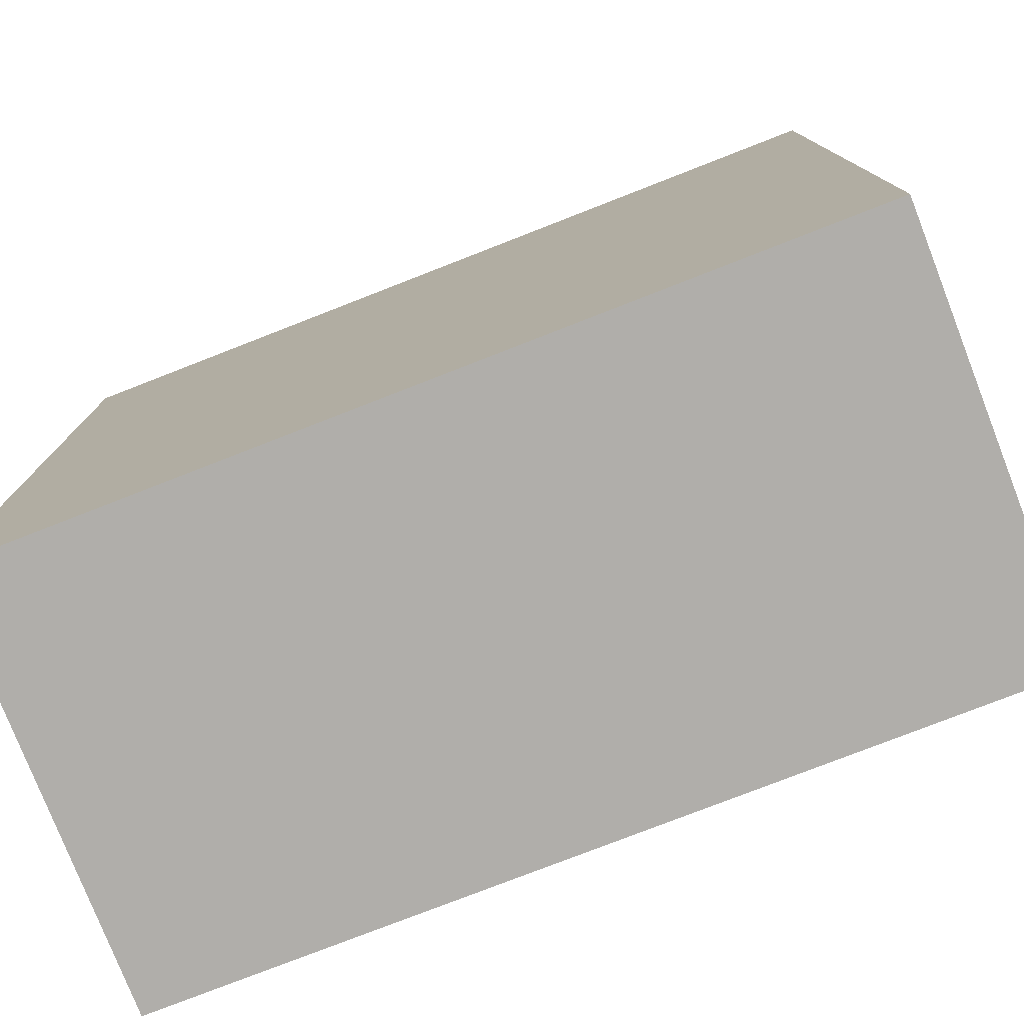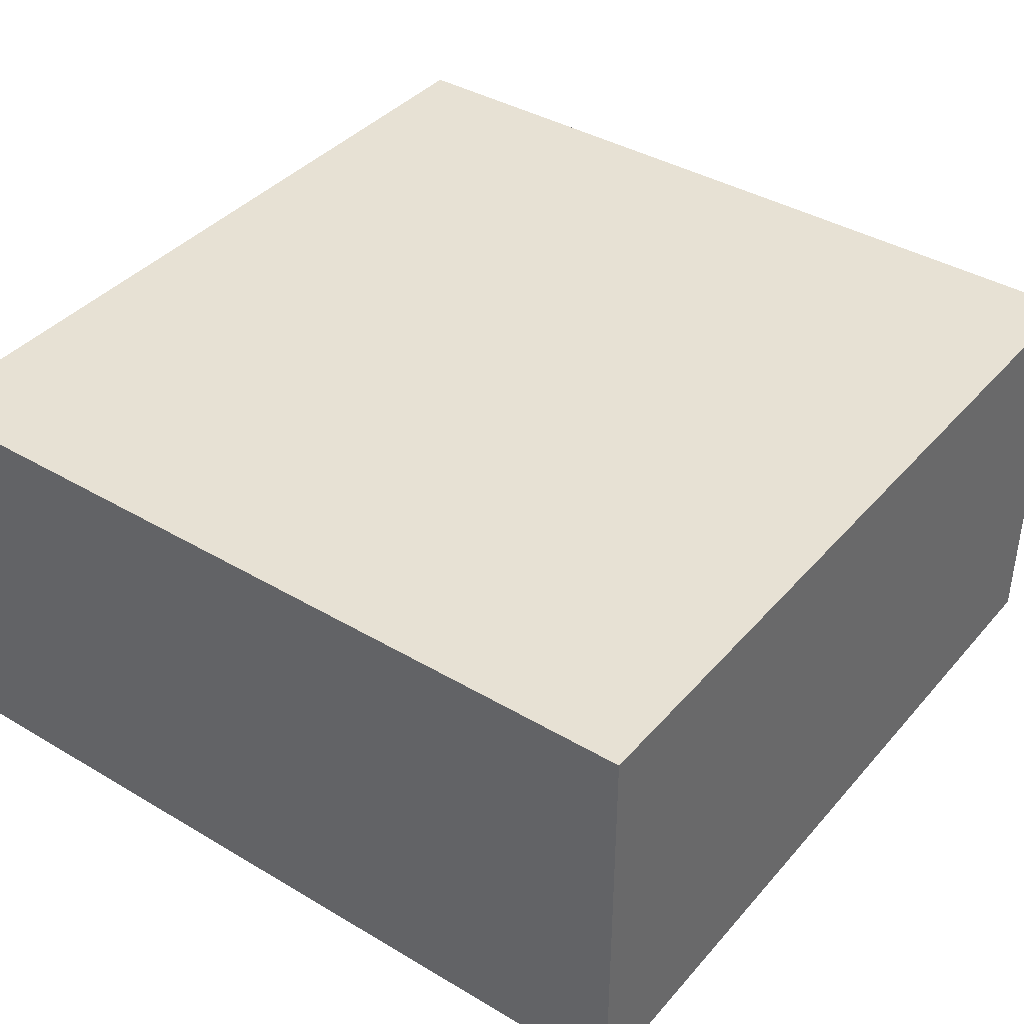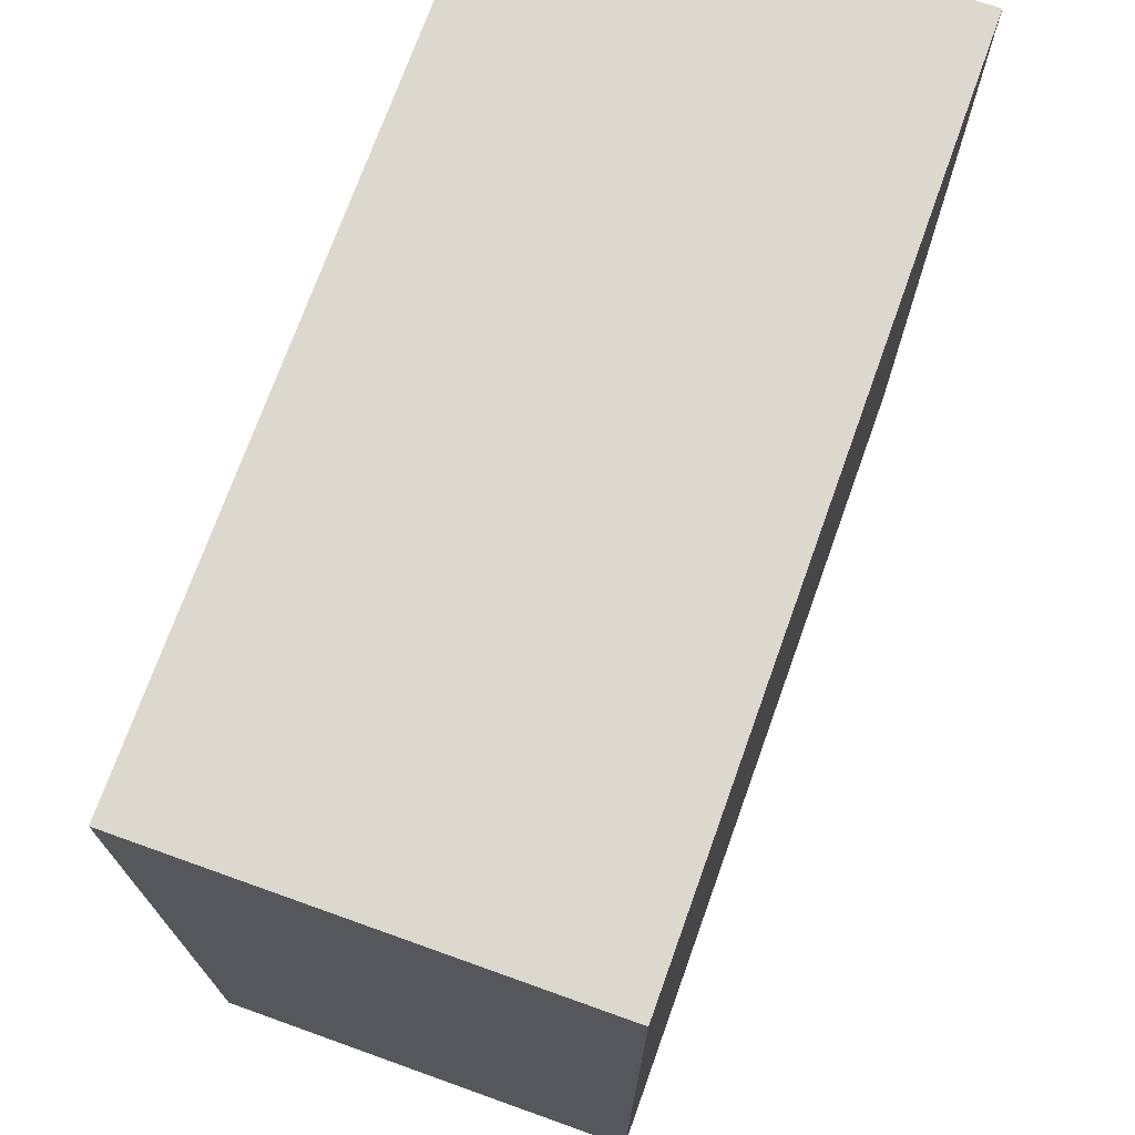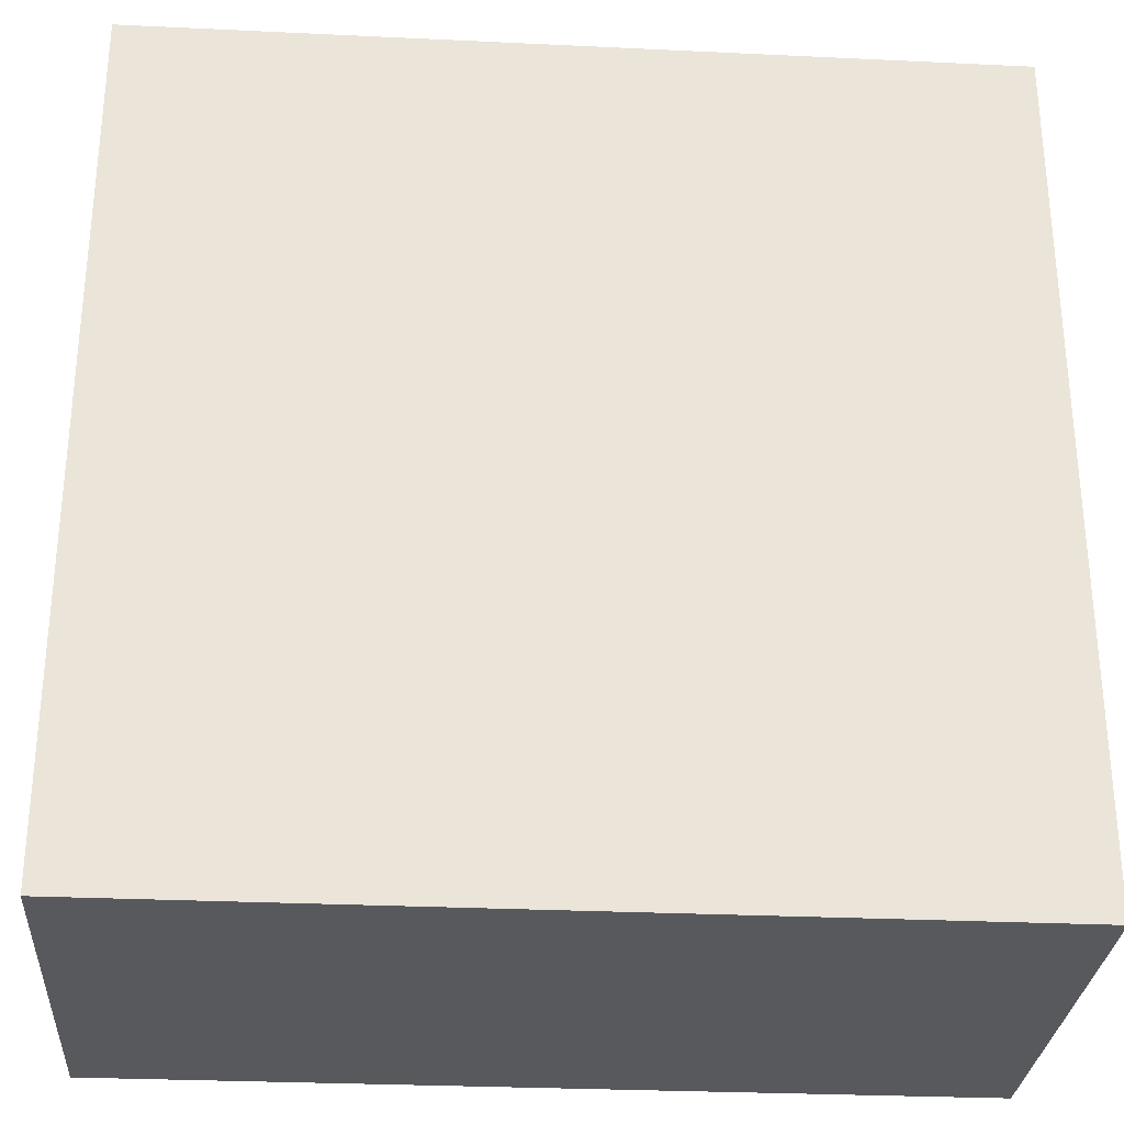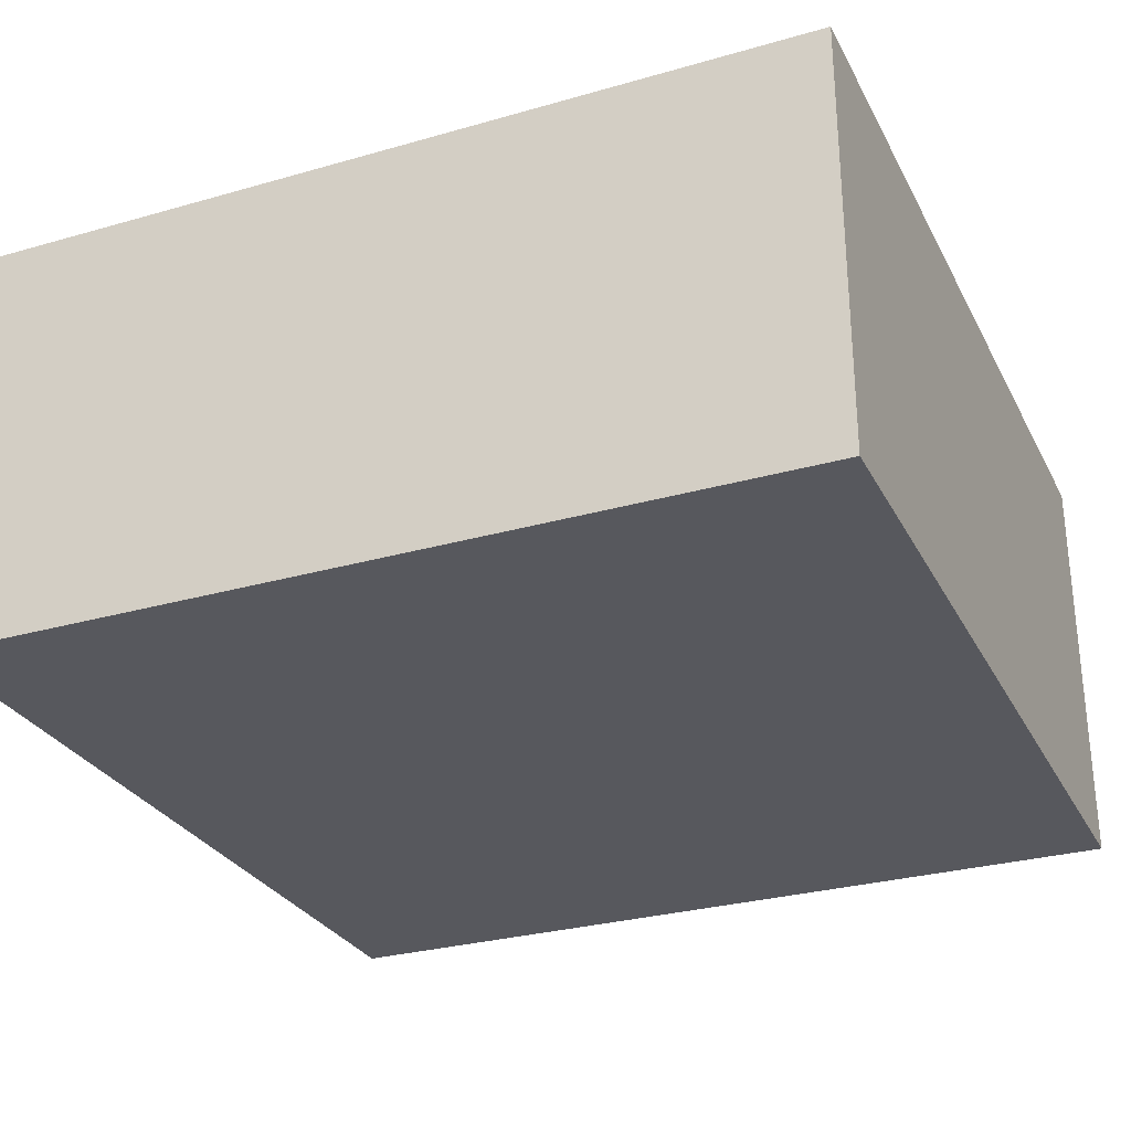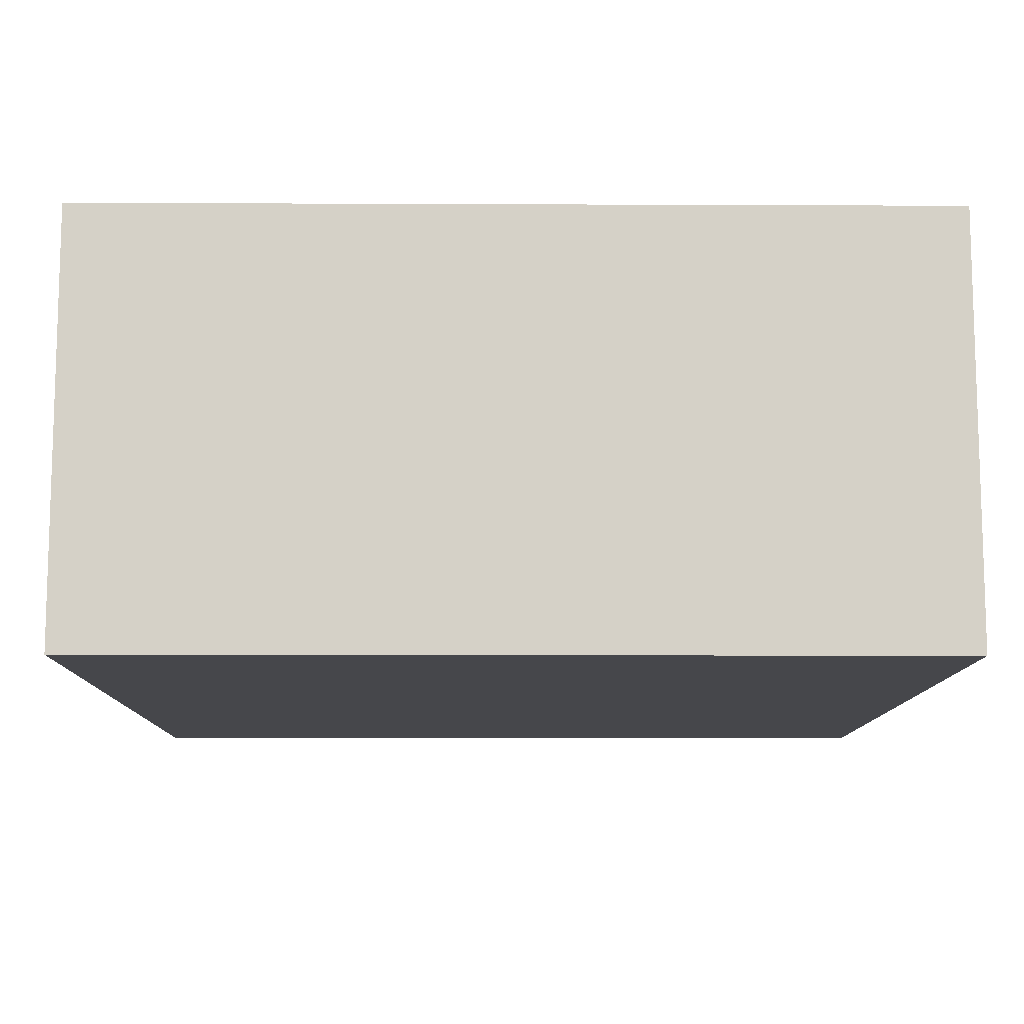
<metadata>
{"format":"obj","ext":"obj","renderer":"f3d","projection":"perspective","resolution":1024,"background":"white","views":[{"elev":-77.8,"azim":-158.7,"up":"+Y"},{"elev":39.4,"azim":-143.6,"up":"+Z"},{"elev":72.5,"azim":-70.3,"up":"+Y"},{"elev":-29.3,"azim":-4.0,"up":"+Y"},{"elev":-28.9,"azim":23.1,"up":"+Z"},{"elev":-10.8,"azim":179.4,"up":"+Z"}]}
</metadata>
<code>
v 0 0 0
v -20 -20 0
v -20 0 0
v 0 -20 0
v 0 -20 10
v -20 0 10
v -20 -20 10
v 0 0 10
v -10 -10 0
v -10 -10 10
g mmGroup1
f 1 9 3
f 1 4 9
f 5 10 7
f 5 8 10
f 1 3 6
f 1 6 8
f 1 5 4
f 1 8 5
f 2 4 5
f 2 5 7
f 2 7 6
f 2 6 3
f 9 2 3
f 9 4 2
f 10 6 7
f 10 8 6

</code>
